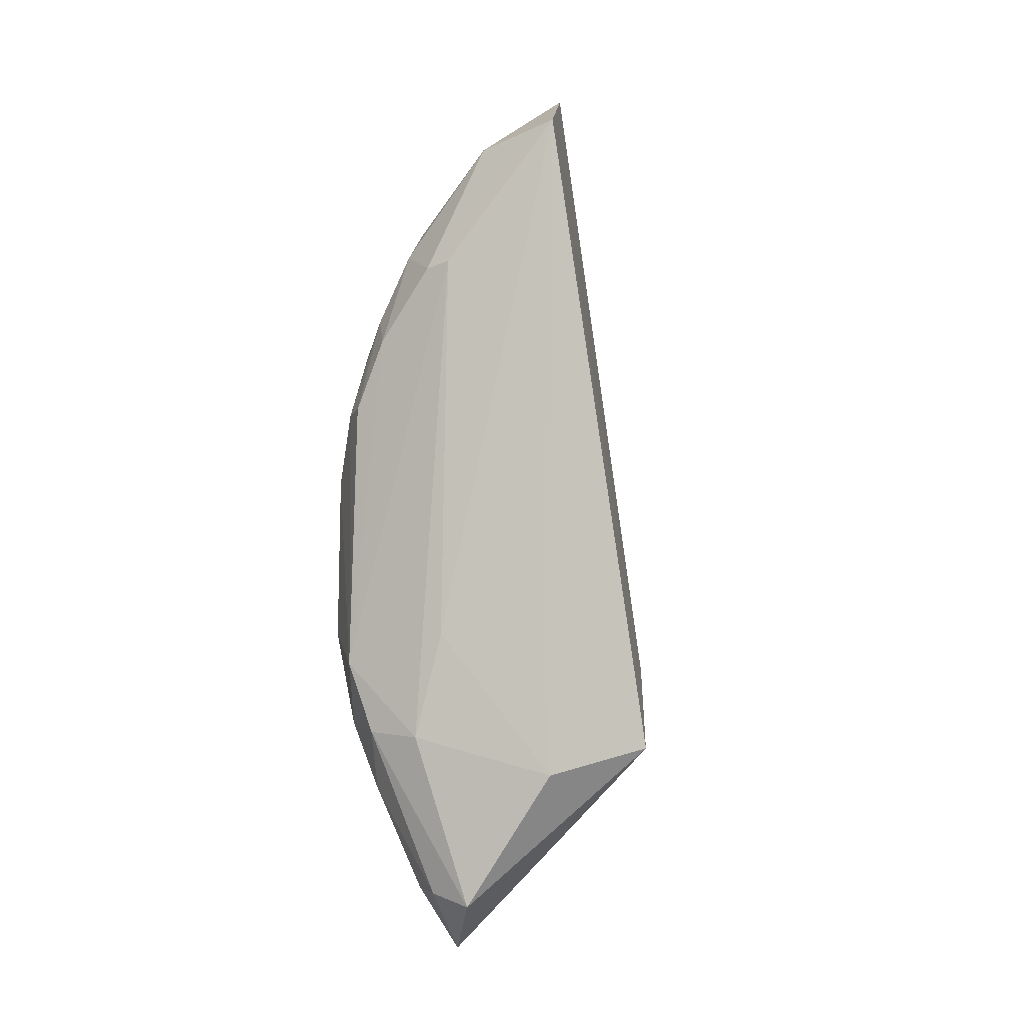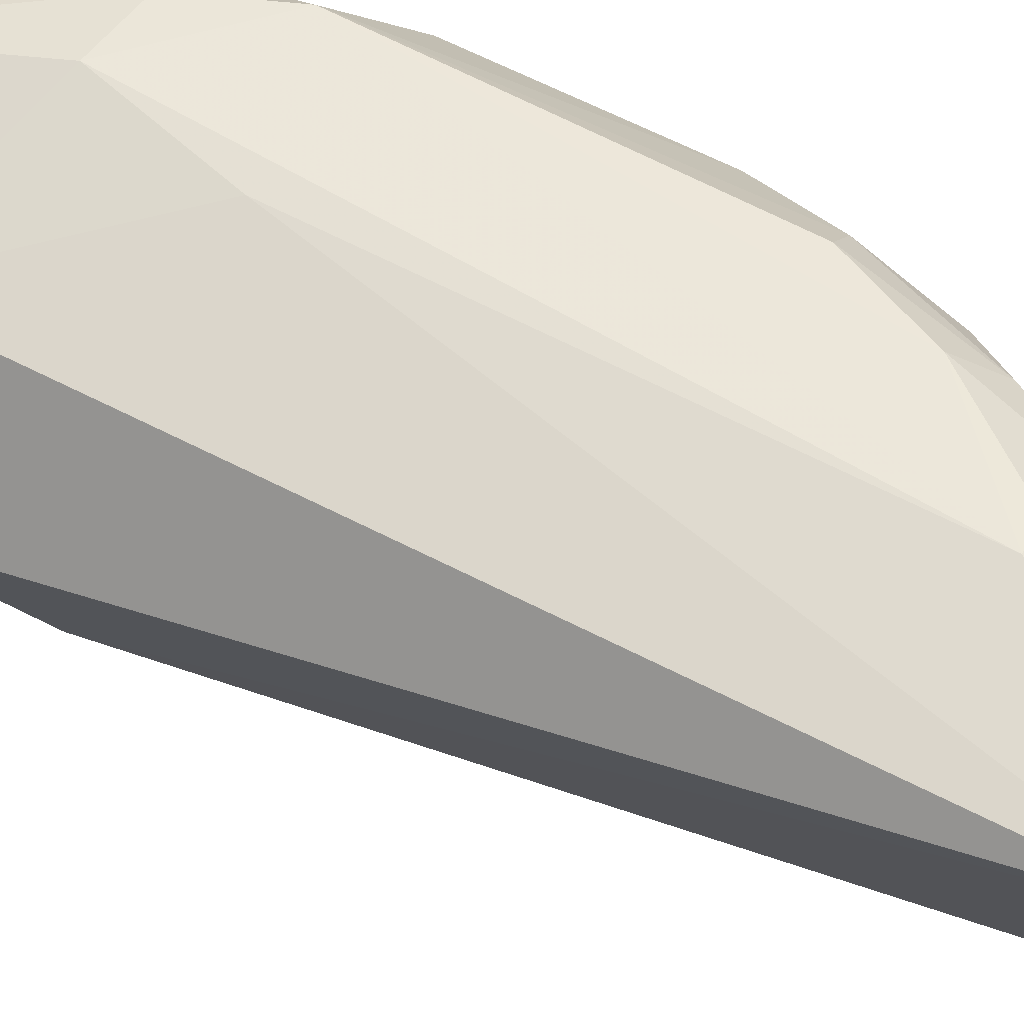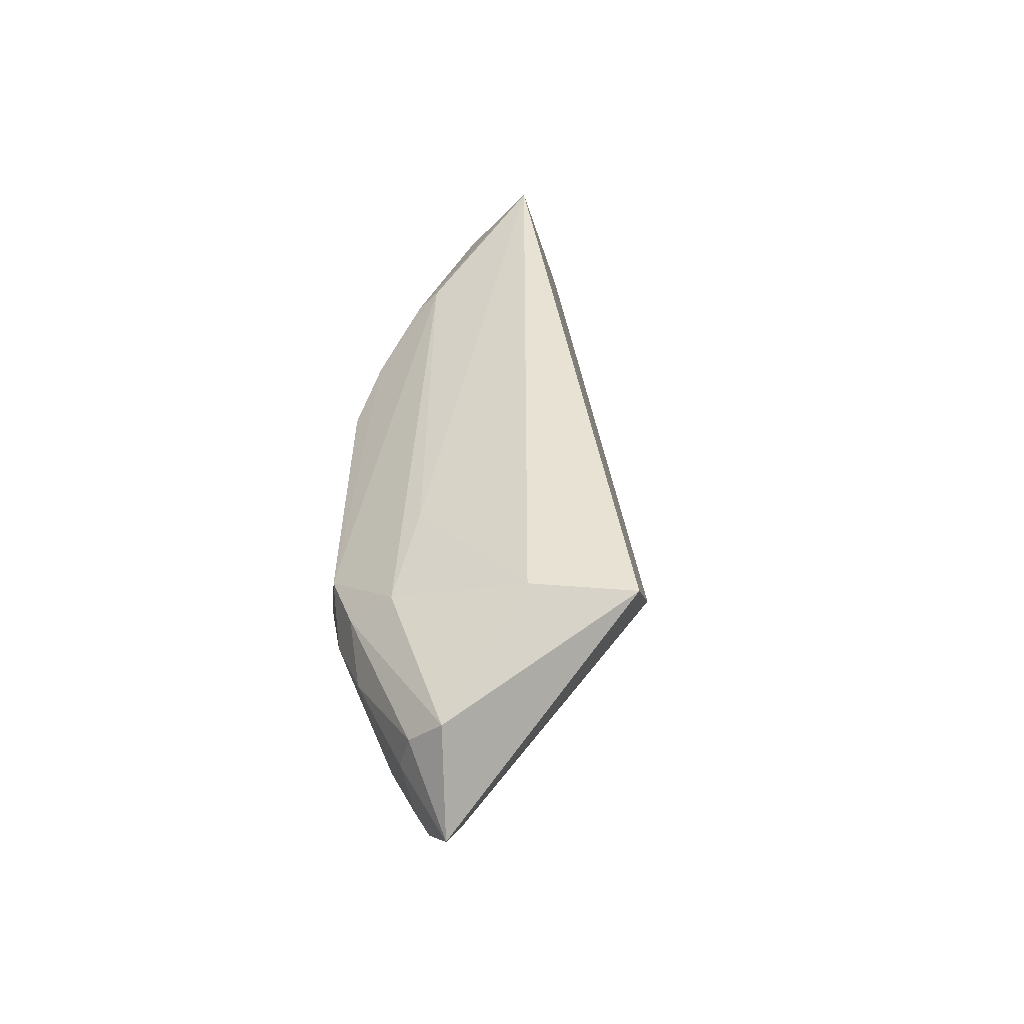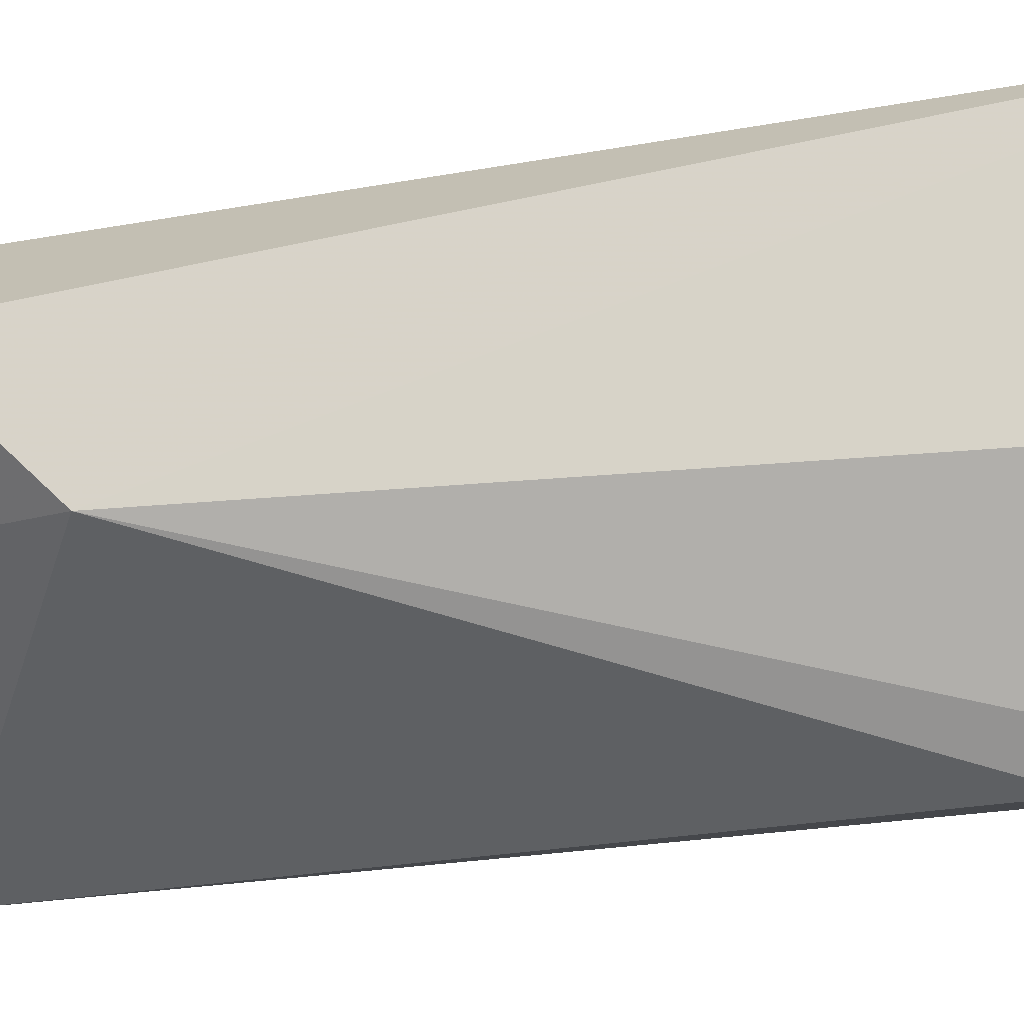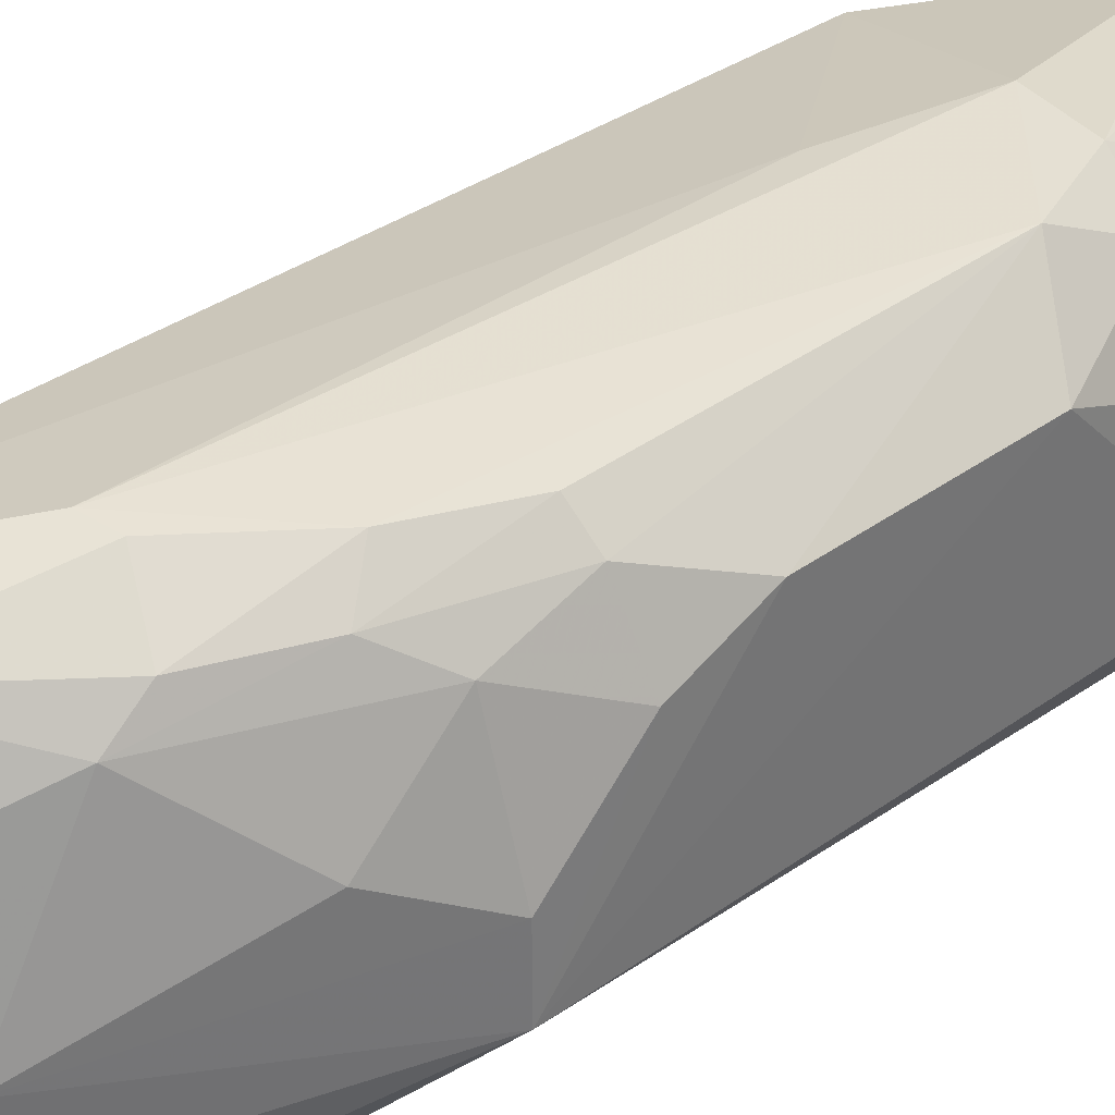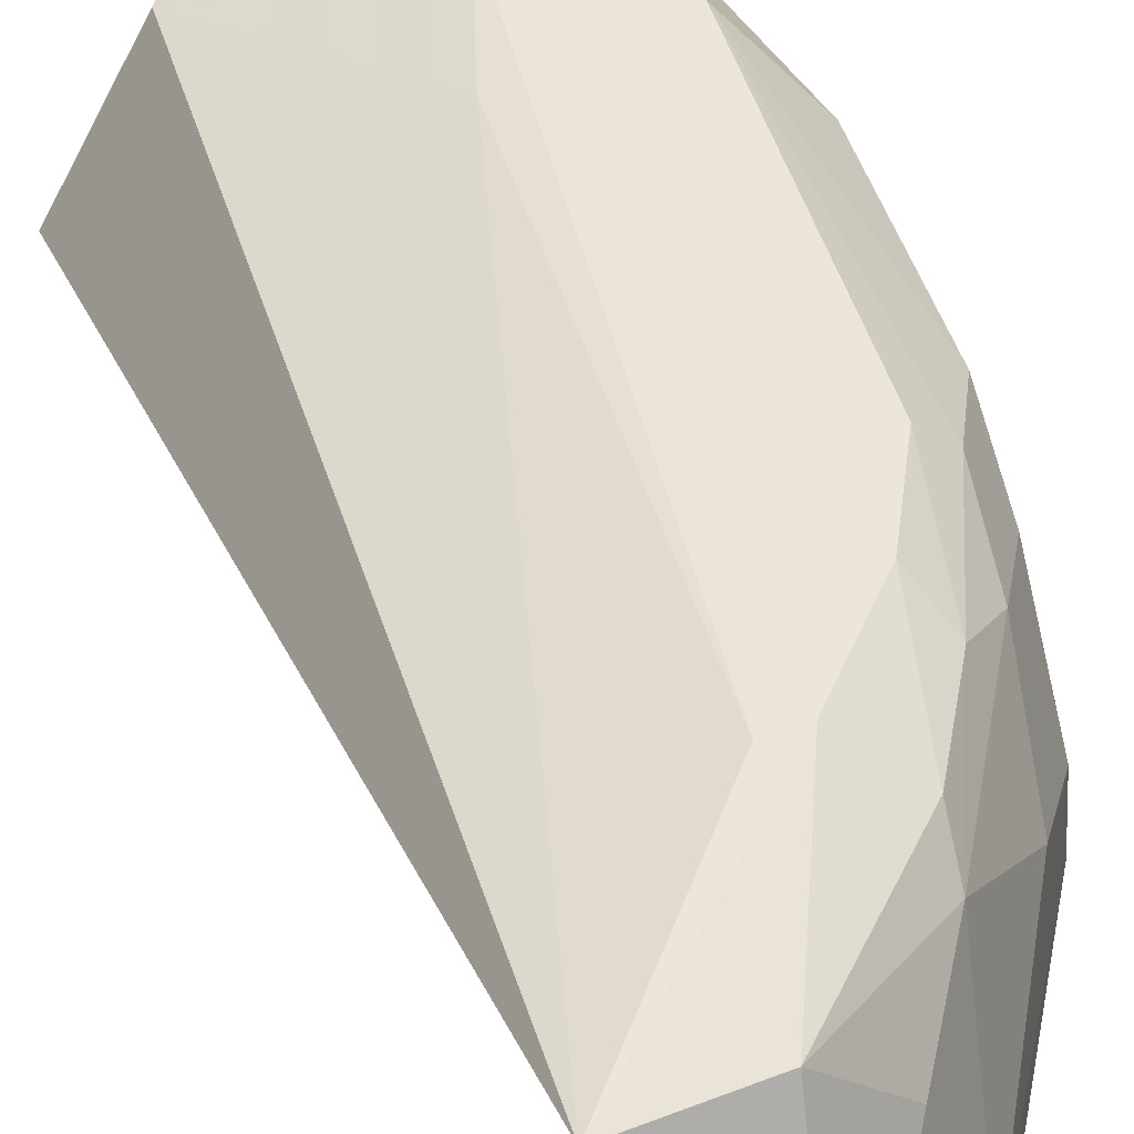
<metadata>
{"format":"obj","ext":"obj","renderer":"f3d","projection":"perspective","resolution":1024,"background":"white","views":[{"elev":-5.9,"azim":-151.4,"up":"+Z"},{"elev":54.9,"azim":-60.7,"up":"+Y"},{"elev":-50.0,"azim":-142.1,"up":"+Z"},{"elev":-35.6,"azim":-79.2,"up":"+Y"},{"elev":37.1,"azim":46.2,"up":"+Y"},{"elev":44.9,"azim":-17.2,"up":"+Y"}]}
</metadata>
<code>
v 0.01718 0.02994 0.06171
v 0.02708 0.02905 0.04715
v 0.0229 0.03889 0.04731
v 0.02134 0.03372 0.01616
v 0.01311 0.02866 0.03052
v 0.02716 0.03642 0.0324
v 0.02215 0.03627 0.05334
v 0.02181 0.02446 0.05111
v 0.01352 0.03791 0.05788
v 0.02697 0.03501 0.04371
v 0.02612 0.02703 0.0239
v 0.02073 0.03899 0.02708
v 0.02196 0.02992 0.05661
v 0.02148 0.02484 0.0544
v 0.01773 0.03749 0.05703
v 0.02559 0.03775 0.04381
v 0.02706 0.03641 0.04045
v 0.02521 0.03327 0.0501
v 0.02731 0.02906 0.02573
v 0.02322 0.02511 0.051
v 0.02395 0.0374 0.02444
v 0.01886 0.0391 0.05103
v 0.01416 0.03709 0.02525
v 0.02035 0.03483 0.05646
v 0.02136 0.02725 0.05749
v 0.02219 0.03751 0.05189
v 0.02473 0.03896 0.03078
v 0.02695 0.03174 0.04706
v 0.02538 0.03652 0.04697
v 0.02397 0.03183 0.01912
v 0.01857 0.03752 0.01872
v 0.01935 0.03885 0.03221
v 0.02015 0.03901 0.05081
v 0.01105 0.03262 0.02651
v 0.02199 0.02742 0.05671
v 0.02444 0.03882 0.04391
v 0.02538 0.0375 0.02776
v 0.02385 0.03765 0.04863
v 0.02369 0.0332 0.01937
v 0.02071 0.03724 0.01927
v 0.02356 0.02647 0.05357
v 0.02343 0.03883 0.02732
v 0.02704 0.03504 0.02925
v 0.02216 0.03611 0.01941
v 0.02526 0.03327 0.02262
v 0.02235 0.02532 0.05397
v 0.02696 0.03177 0.02592
f 9 5 1
f 11 8 5
f 11 5 4
f 14 1 5
f 14 5 8
f 15 9 1
f 17 10 2
f 17 2 6
f 17 16 10
f 18 7 13
f 19 6 2
f 19 2 11
f 20 11 2
f 20 8 11
f 20 14 8
f 24 13 7
f 24 1 13
f 24 15 1
f 24 7 15
f 25 13 1
f 25 1 14
f 26 15 7
f 27 22 3
f 27 12 22
f 27 17 6
f 27 16 17
f 28 2 10
f 28 18 13
f 28 13 2
f 29 10 16
f 29 7 18
f 29 28 10
f 29 18 28
f 30 19 11
f 30 11 4
f 31 23 12
f 32 22 12
f 32 9 22
f 32 23 9
f 32 12 23
f 33 3 22
f 33 26 3
f 33 15 26
f 33 22 9
f 33 9 15
f 34 4 5
f 34 5 9
f 34 9 23
f 34 31 4
f 34 23 31
f 35 2 13
f 35 13 25
f 36 27 3
f 36 16 27
f 37 27 6
f 38 29 16
f 38 3 26
f 38 26 7
f 38 7 29
f 38 36 3
f 38 16 36
f 39 30 4
f 40 4 31
f 41 20 2
f 41 2 35
f 41 35 25
f 42 37 21
f 42 27 37
f 42 21 40
f 42 12 27
f 42 40 31
f 42 31 12
f 43 37 6
f 43 6 19
f 44 39 4
f 44 40 21
f 44 4 40
f 45 21 37
f 45 37 43
f 45 30 39
f 45 44 21
f 45 39 44
f 46 14 20
f 46 20 41
f 46 41 25
f 46 25 14
f 47 45 43
f 47 43 19
f 47 19 30
f 47 30 45

</code>
